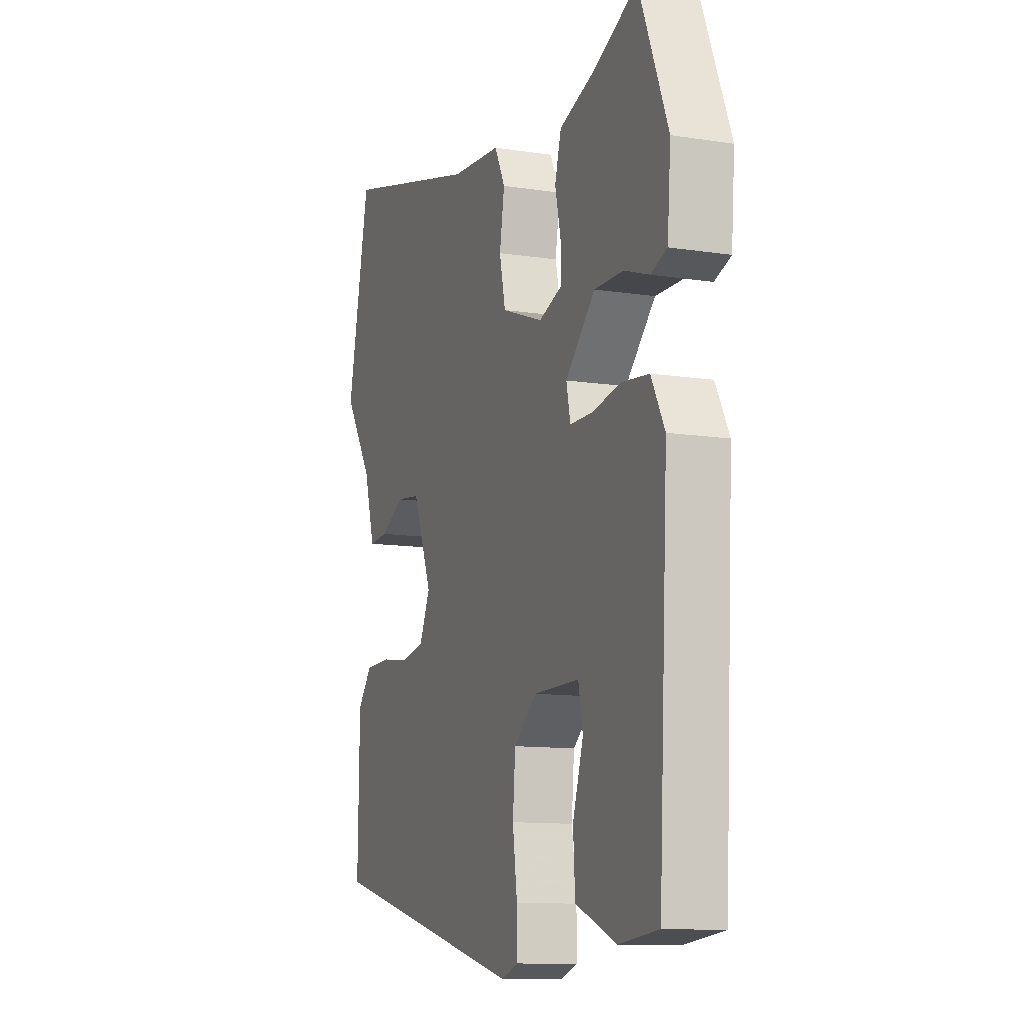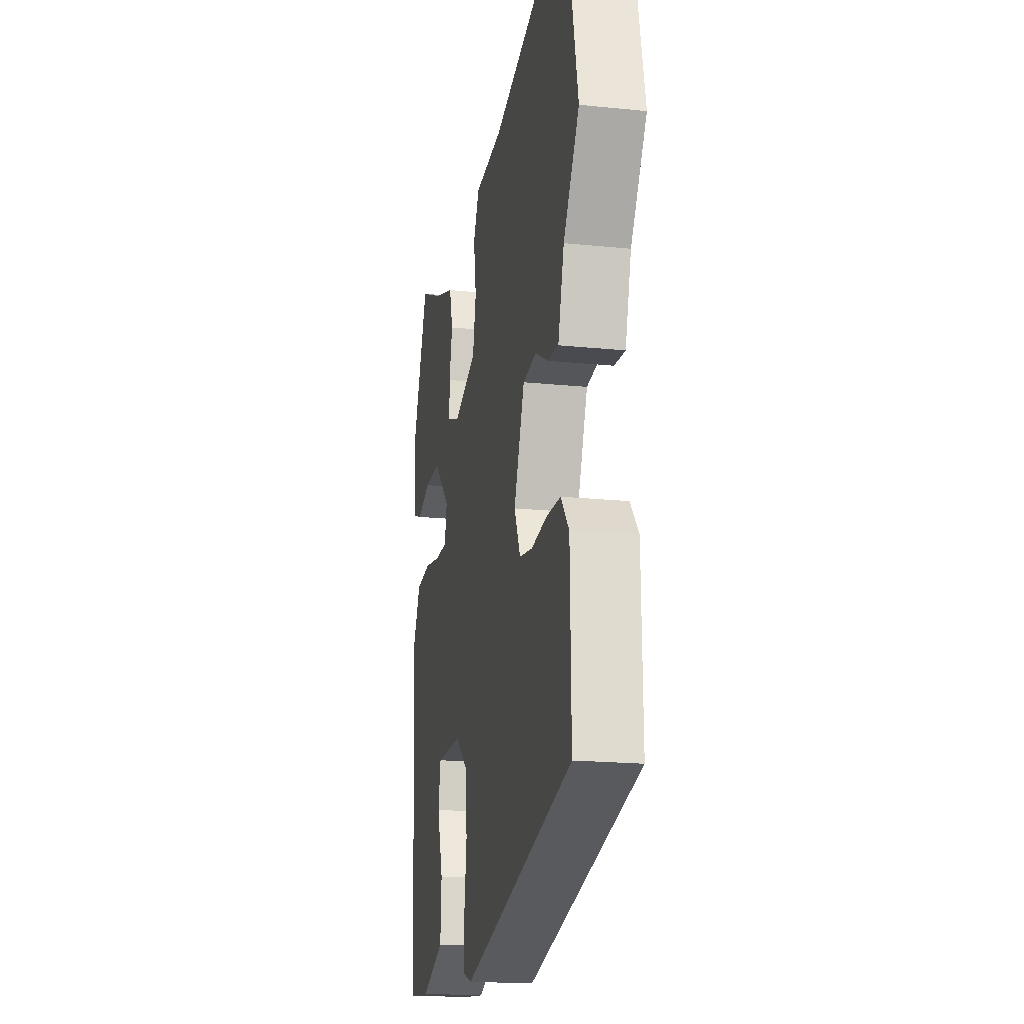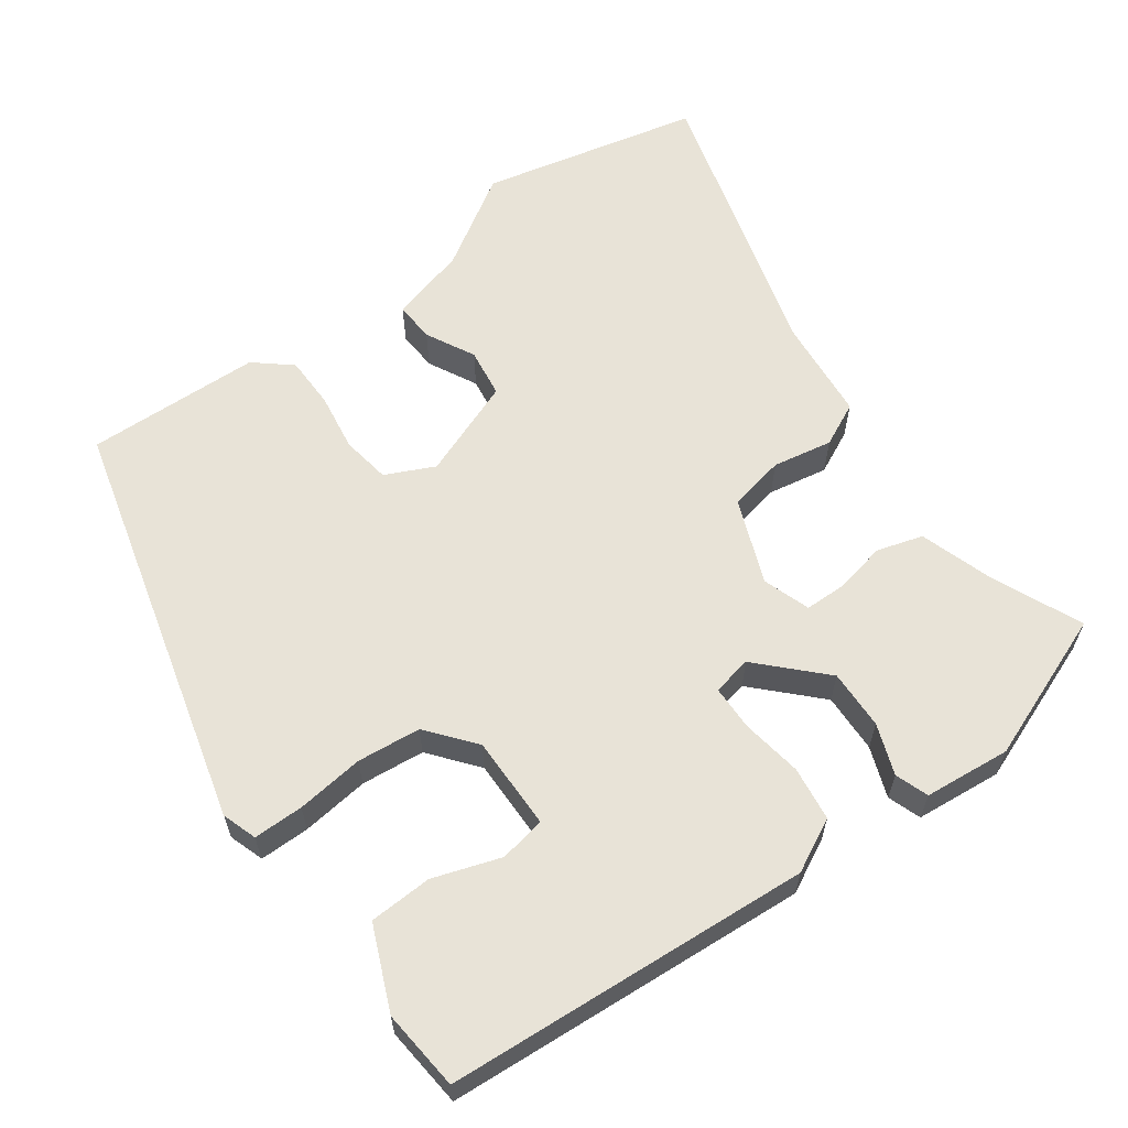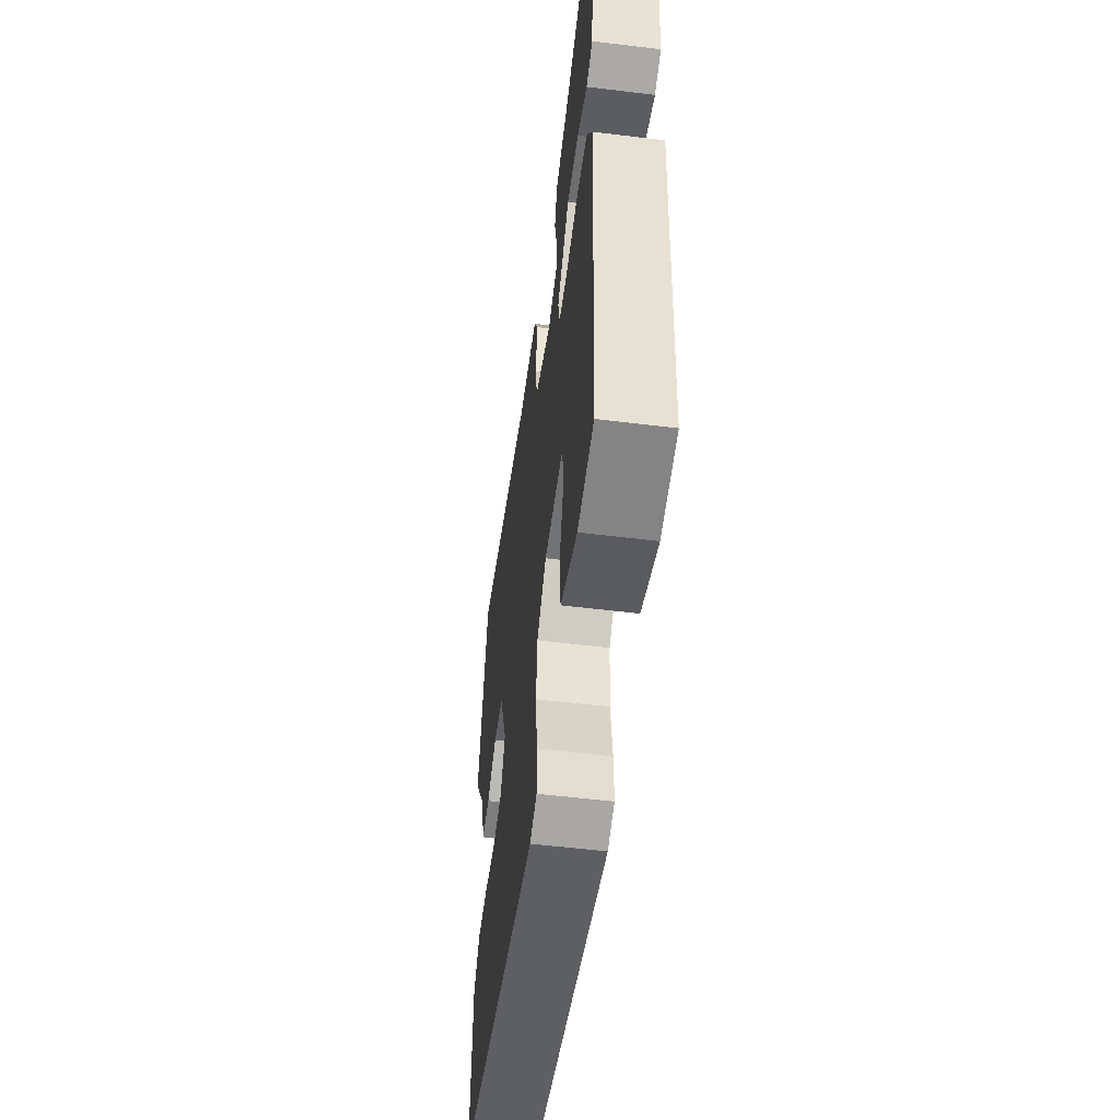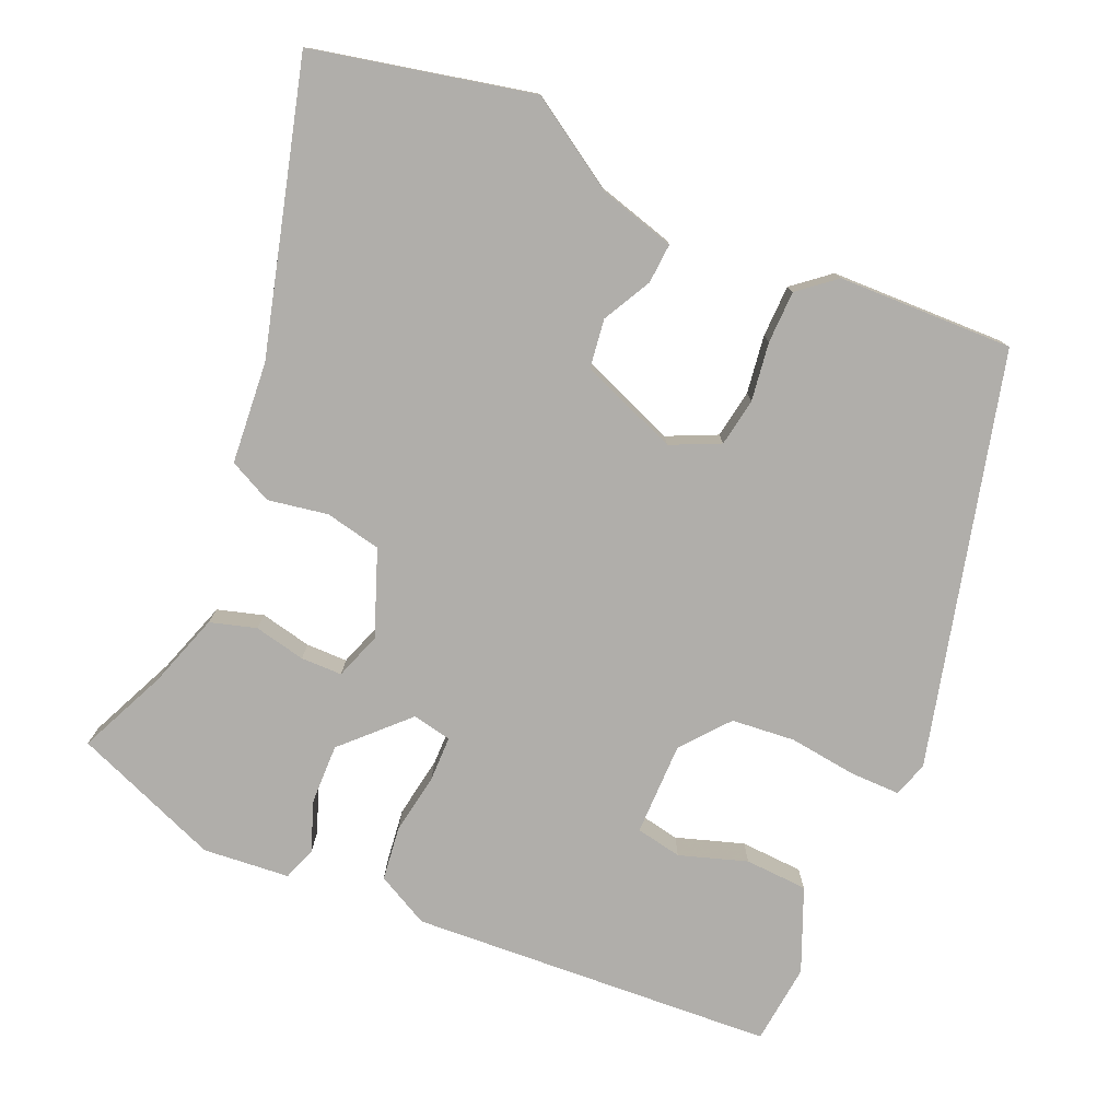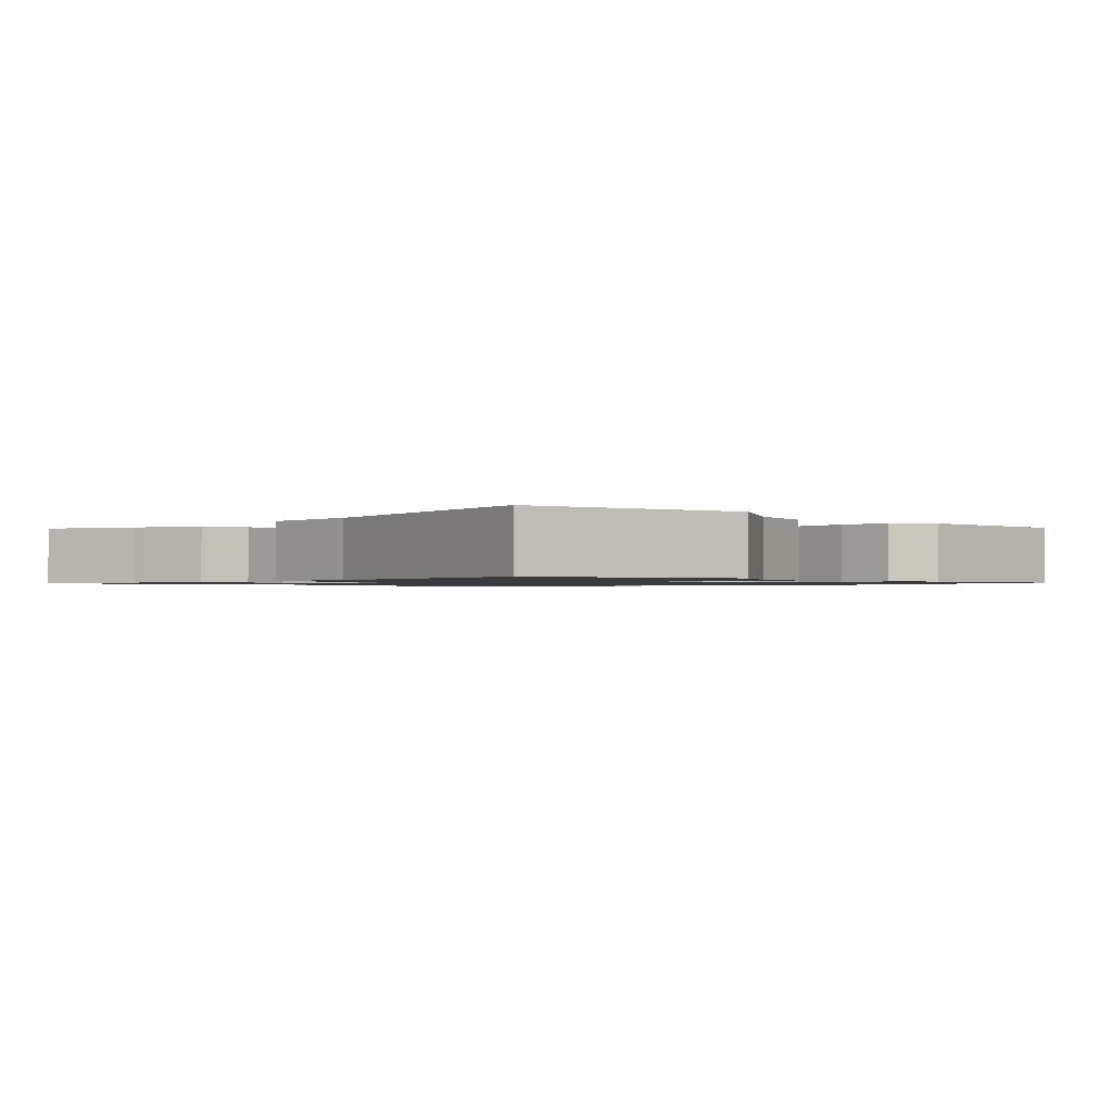
<metadata>
{"format":"obj","ext":"obj","renderer":"f3d","projection":"perspective","resolution":1024,"background":"white","views":[{"elev":-11.2,"azim":-110.9,"up":"+Z"},{"elev":-18.8,"azim":79.0,"up":"+Z"},{"elev":61.7,"azim":-124.9,"up":"+Y"},{"elev":-55.0,"azim":-97.4,"up":"+Z"},{"elev":-77.8,"azim":67.1,"up":"+Y"},{"elev":-1.2,"azim":44.6,"up":"+Y"}]}
</metadata>
<code>
v -0.443 0.07 0.525
v -0.328 0.07 0.472
v -0.232 0.07 0.439
v -0.215 0.07 0.379
v -0.23 0.07 0.312
v -0.23 0.07 0.258
v -0.169 0.07 0.236
v -0.058 0.07 0.277
v -0.042 0.07 0.35
v -0.055 0.07 0.428
v -0.027 0.07 0.484
v 0.107 0.07 0.494
v 0.481 0.07 0.591
v 0.541 0.07 0.305
v 0.465 0.07 0.188
v 0.436 0.07 0.088
v 0.384 0.07 0.092
v 0.321 0.07 0.126
v 0.257 0.07 0.118
v 0.206 0.07 -0.009
v 0.235 0.07 -0.073
v 0.298 0.07 -0.084
v 0.374 0.07 -0.074
v 0.442 0.07 -0.076
v 0.481 0.07 -0.124
v 0.485 0.07 -0.352
v -0.052 0.07 -0.482
v -0.097 0.07 -0.466
v -0.096 0.07 -0.401
v -0.084 0.07 -0.313
v -0.091 0.07 -0.23
v -0.152 0.07 -0.179
v -0.274 0.07 -0.178
v -0.286 0.07 -0.238
v -0.258 0.07 -0.326
v -0.263 0.07 -0.408
v -0.371 0.07 -0.452
v -0.476 0.07 -0.44
v -0.501 0.07 0.036
v -0.465 0.07 0.104
v -0.394 0.07 0.112
v -0.315 0.07 0.098
v -0.256 0.07 0.098
v -0.245 0.07 0.149
v -0.324 0.07 0.229
v -0.402 0.07 0.228
v -0.468 0.07 0.205
v -0.511 0.07 0.221
v -0.52 0.07 0.334
v -0.443 0 0.525
v -0.328 0 0.472
v -0.232 0 0.439
v -0.215 0 0.379
v -0.23 0 0.312
v -0.23 0 0.258
v -0.169 0 0.236
v -0.058 0 0.277
v -0.042 0 0.35
v -0.055 0 0.428
v -0.027 0 0.484
v 0.107 0 0.494
v 0.481 0 0.591
v 0.541 0 0.305
v 0.465 0 0.188
v 0.436 0 0.088
v 0.384 0 0.092
v 0.321 0 0.126
v 0.257 0 0.118
v 0.206 0 -0.009
v 0.235 0 -0.073
v 0.298 0 -0.084
v 0.374 0 -0.074
v 0.442 0 -0.076
v 0.481 0 -0.124
v 0.485 0 -0.352
v -0.052 0 -0.482
v -0.097 0 -0.466
v -0.096 0 -0.401
v -0.084 0 -0.313
v -0.091 0 -0.23
v -0.152 0 -0.179
v -0.274 0 -0.178
v -0.286 0 -0.238
v -0.258 0 -0.326
v -0.263 0 -0.408
v -0.371 0 -0.452
v -0.476 0 -0.44
v -0.501 0 0.036
v -0.465 0 0.104
v -0.394 0 0.112
v -0.315 0 0.098
v -0.256 0 0.098
v -0.245 0 0.149
v -0.324 0 0.229
v -0.402 0 0.228
v -0.468 0 0.205
v -0.511 0 0.221
v -0.52 0 0.334
f 46 47 48 49
f 45 46 49 1
f 44 45 1 2
f 39 40 41 42
f 39 42 43
f 38 39 43
f 37 38 43
f 34 35 36 37
f 33 34 37 43
f 32 33 43 44
f 27 28 29 30
f 27 30 31
f 26 27 31
f 22 23 24 25
f 21 22 25 26
f 15 16 17 18
f 15 18 19
f 12 13 14 15
f 12 15 19
f 9 10 11 12
f 8 9 12 19
f 7 8 19 20
f 2 3 4 5
f 2 5 6
f 44 2 6
f 21 26 31 32
f 20 21 32 44
f 6 7 20 44
f 98 97 96 95
f 50 98 95 94
f 51 50 94 93
f 91 90 89 88
f 92 91 88
f 92 88 87
f 92 87 86
f 86 85 84 83
f 92 86 83 82
f 93 92 82 81
f 79 78 77 76
f 80 79 76
f 80 76 75
f 74 73 72 71
f 75 74 71 70
f 67 66 65 64
f 68 67 64
f 64 63 62 61
f 68 64 61
f 61 60 59 58
f 68 61 58 57
f 69 68 57 56
f 54 53 52 51
f 55 54 51
f 55 51 93
f 81 80 75 70
f 93 81 70 69
f 93 69 56 55
f 1 50 51 2
f 2 51 52 3
f 3 52 53 4
f 4 53 54 5
f 5 54 55 6
f 6 55 56 7
f 7 56 57 8
f 8 57 58 9
f 9 58 59 10
f 10 59 60 11
f 11 60 61 12
f 12 61 62 13
f 13 62 63 14
f 14 63 64 15
f 15 64 65 16
f 16 65 66 17
f 17 66 67 18
f 18 67 68 19
f 19 68 69 20
f 20 69 70 21
f 21 70 71 22
f 22 71 72 23
f 23 72 73 24
f 24 73 74 25
f 25 74 75 26
f 26 75 76 27
f 27 76 77 28
f 28 77 78 29
f 29 78 79 30
f 30 79 80 31
f 31 80 81 32
f 32 81 82 33
f 33 82 83 34
f 34 83 84 35
f 35 84 85 36
f 36 85 86 37
f 37 86 87 38
f 38 87 88 39
f 39 88 89 40
f 40 89 90 41
f 41 90 91 42
f 42 91 92 43
f 43 92 93 44
f 44 93 94 45
f 45 94 95 46
f 46 95 96 47
f 47 96 97 48
f 48 97 98 49
f 49 98 50 1

</code>
